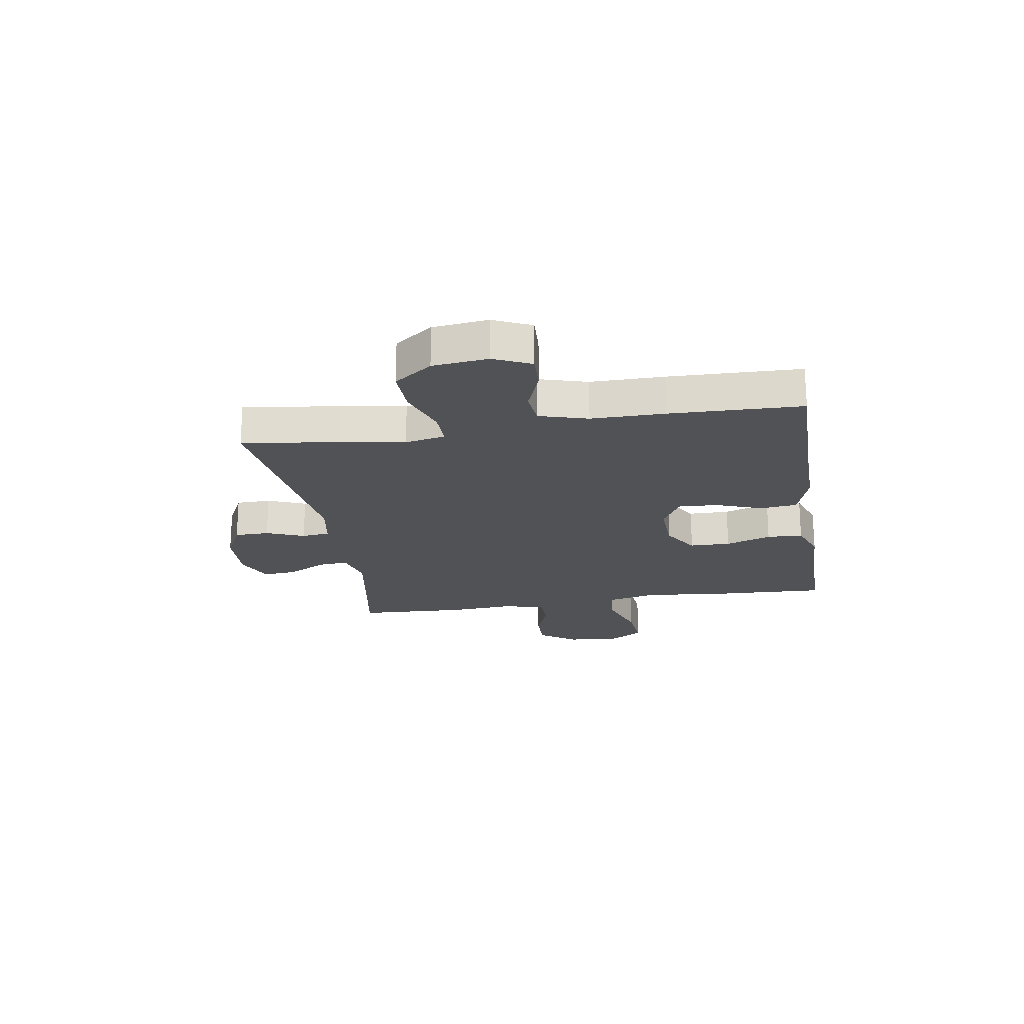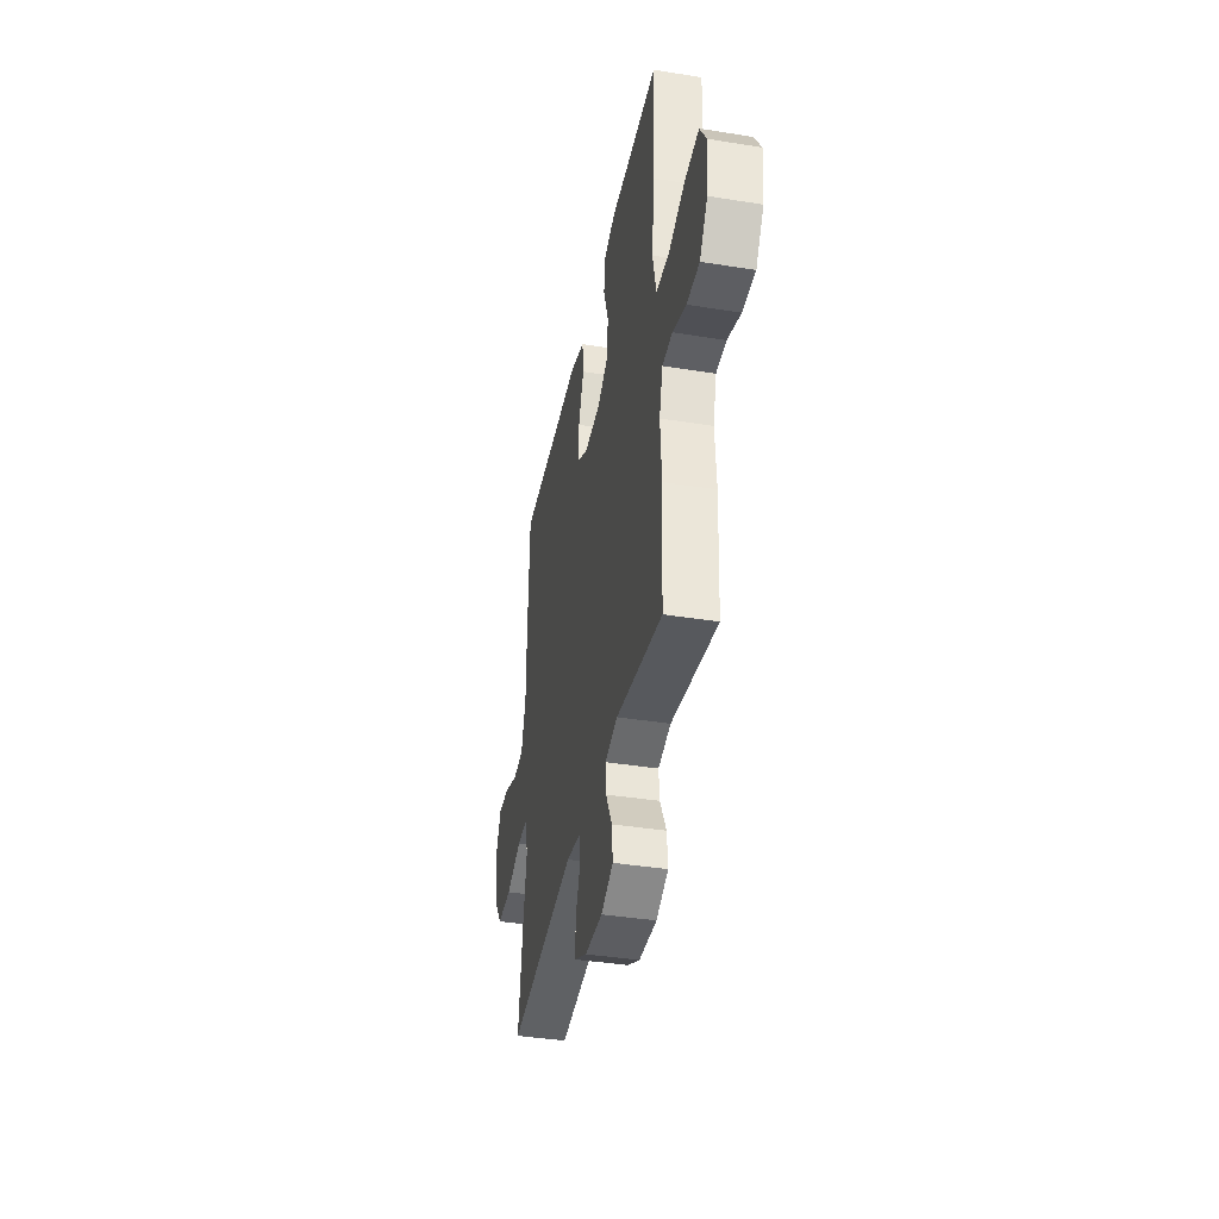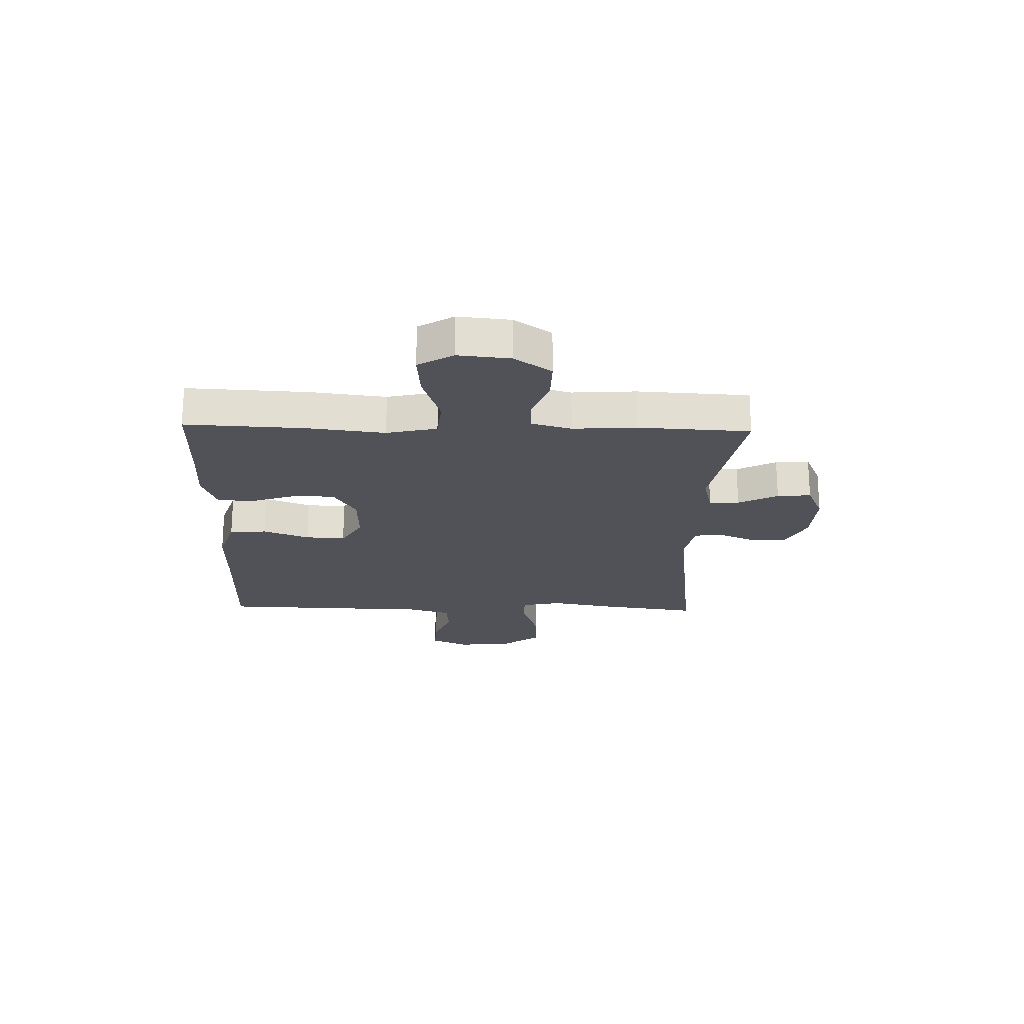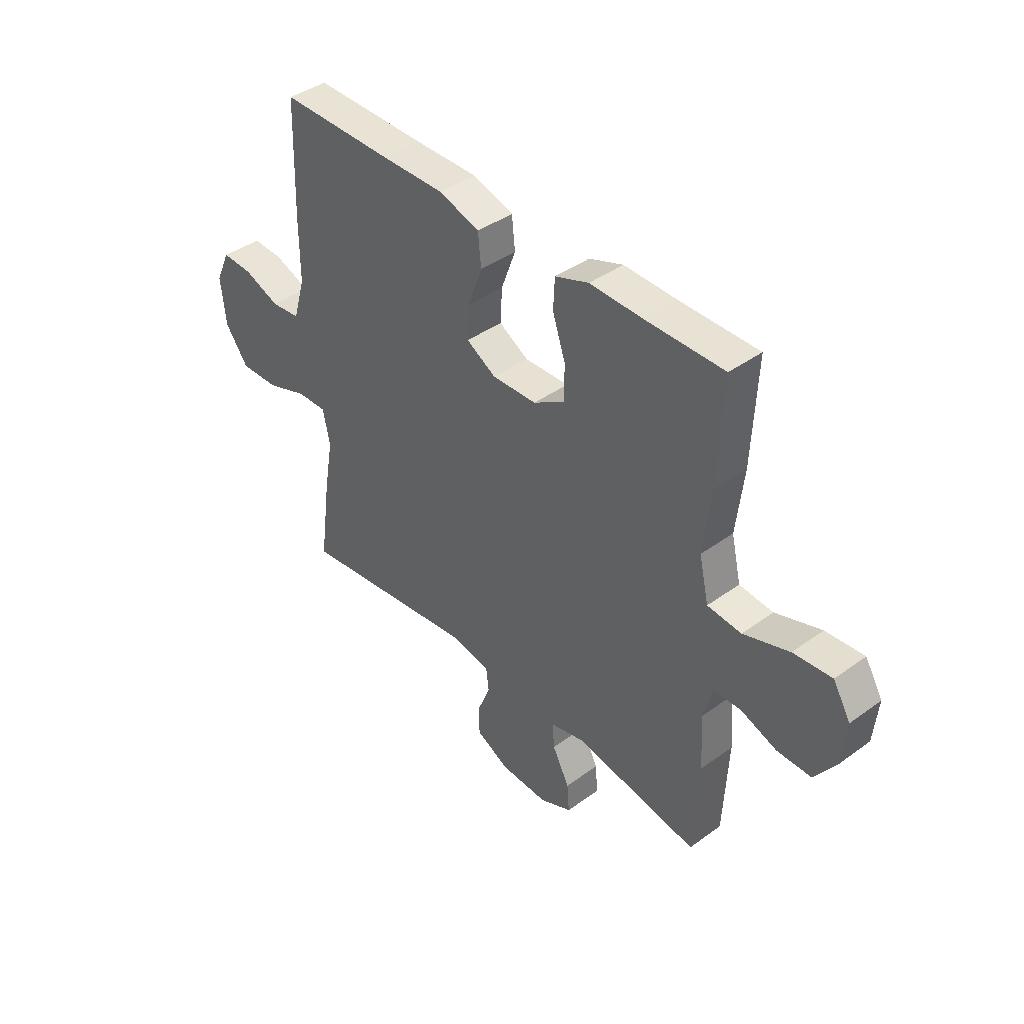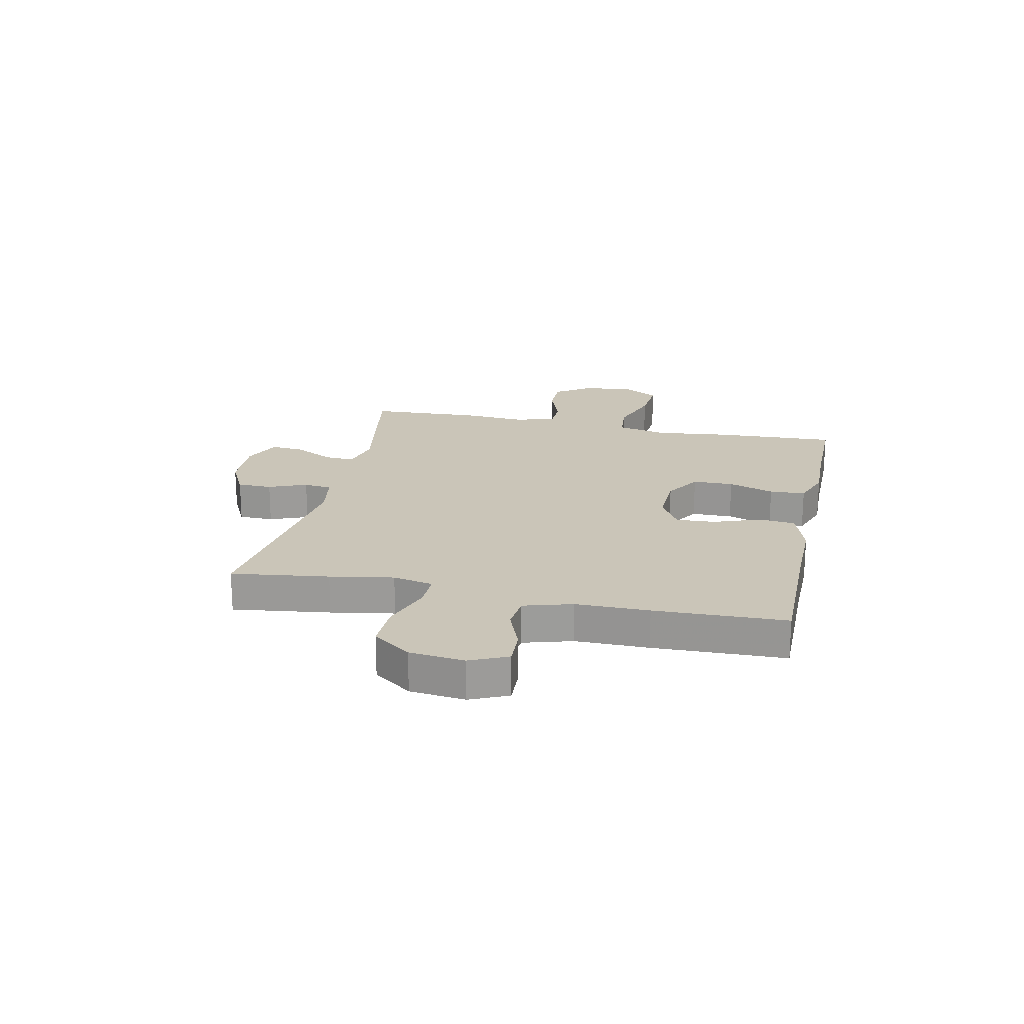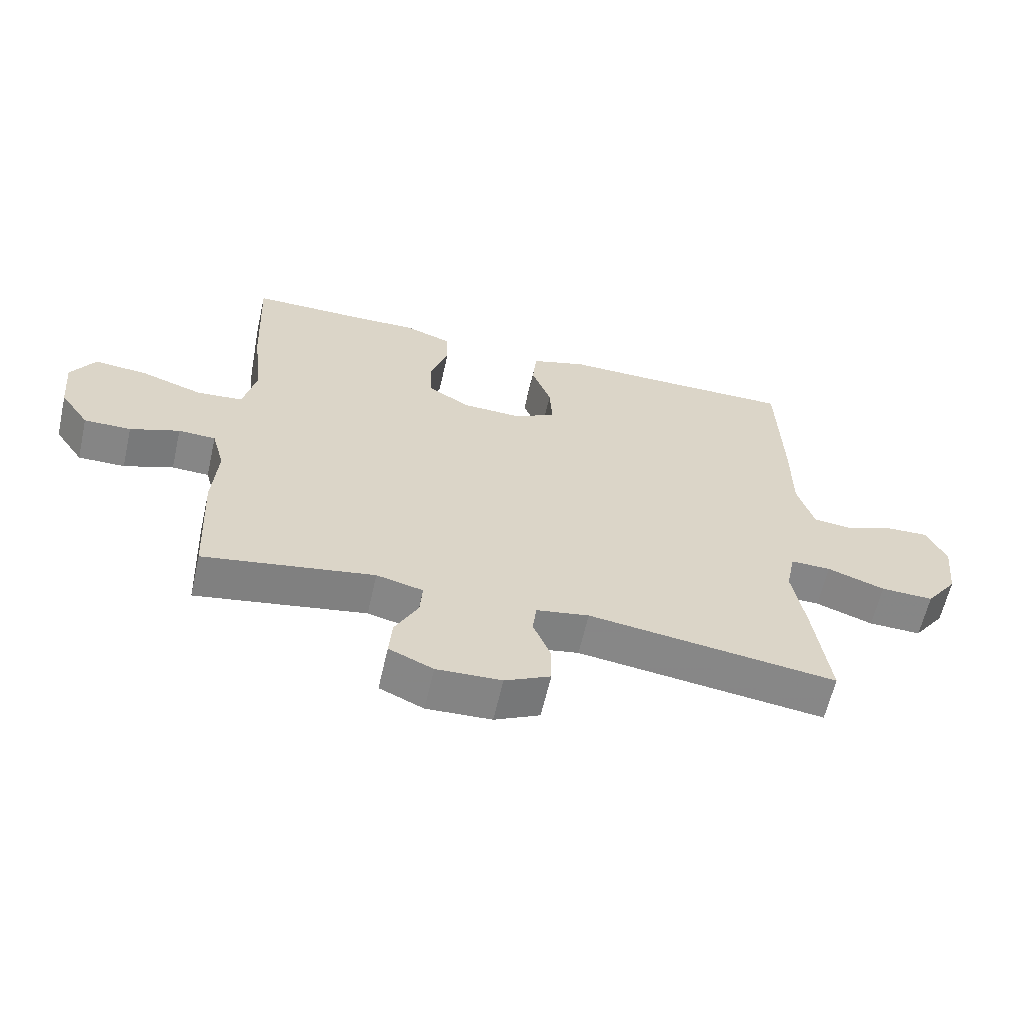
<metadata>
{"format":"obj","ext":"obj","renderer":"f3d","projection":"perspective","resolution":1024,"background":"white","views":[{"elev":-20.9,"azim":-80.7,"up":"+Y"},{"elev":-39.3,"azim":78.6,"up":"+Z"},{"elev":-21.4,"azim":88.3,"up":"+Y"},{"elev":40.7,"azim":48.4,"up":"+Z"},{"elev":20.4,"azim":-77.9,"up":"+Y"},{"elev":-61.8,"azim":167.2,"up":"+Z"}]}
</metadata>
<code>
v 0.5 0.07 -0.5
v 0.23 0.07 -0.453
v 0.156 0.07 -0.471
v 0.16 0.07 -0.525
v 0.197 0.07 -0.596
v 0.202 0.07 -0.657
v 0.132 0.07 -0.688
v 0.029 0.07 -0.683
v -0.043 0.07 -0.647
v -0.044 0.07 -0.584
v -0.016 0.07 -0.515
v -0.022 0.07 -0.464
v -0.106 0.07 -0.449
v -0.5 0.07 -0.5
v -0.476 0.07 -0.323
v -0.456 0.07 -0.208
v -0.471 0.07 -0.135
v -0.535 0.07 -0.136
v -0.626 0.07 -0.168
v -0.71 0.07 -0.17
v -0.76 0.07 -0.101
v -0.771 0.07 -0.001
v -0.74 0.07 0.067
v -0.674 0.07 0.064
v -0.596 0.07 0.034
v -0.533 0.07 0.04
v -0.507 0.07 0.128
v -0.507 0.07 0.261
v -0.5 0.07 0.5
v -0.254 0.07 0.498
v -0.119 0.07 0.499
v -0.031 0.07 0.471
v -0.024 0.07 0.404
v -0.055 0.07 0.32
v -0.059 0.07 0.248
v 0.005 0.07 0.211
v 0.101 0.07 0.214
v 0.168 0.07 0.255
v 0.169 0.07 0.329
v 0.141 0.07 0.412
v 0.144 0.07 0.477
v 0.217 0.07 0.503
v 0.331 0.07 0.5
v 0.5 0.07 0.5
v 0.49 0.07 0.281
v 0.474 0.07 0.144
v 0.495 0.07 0.053
v 0.568 0.07 0.046
v 0.667 0.07 0.079
v 0.75 0.07 0.086
v 0.788 0.07 0.023
v 0.779 0.07 -0.071
v 0.733 0.07 -0.138
v 0.659 0.07 -0.137
v 0.581 0.07 -0.108
v 0.522 0.07 -0.11
v 0.502 0.07 -0.183
v 0.51 0.07 -0.298
v 0.5 0 -0.5
v 0.23 0 -0.453
v 0.156 0 -0.471
v 0.16 0 -0.525
v 0.197 0 -0.596
v 0.202 0 -0.657
v 0.132 0 -0.688
v 0.029 0 -0.683
v -0.043 0 -0.647
v -0.044 0 -0.584
v -0.016 0 -0.515
v -0.022 0 -0.464
v -0.106 0 -0.449
v -0.5 0 -0.5
v -0.476 0 -0.323
v -0.456 0 -0.208
v -0.471 0 -0.135
v -0.535 0 -0.136
v -0.626 0 -0.168
v -0.71 0 -0.17
v -0.76 0 -0.101
v -0.771 0 -0.001
v -0.74 0 0.067
v -0.674 0 0.064
v -0.596 0 0.034
v -0.533 0 0.04
v -0.507 0 0.128
v -0.507 0 0.261
v -0.5 0 0.5
v -0.254 0 0.498
v -0.119 0 0.499
v -0.031 0 0.471
v -0.024 0 0.404
v -0.055 0 0.32
v -0.059 0 0.248
v 0.005 0 0.211
v 0.101 0 0.214
v 0.168 0 0.255
v 0.169 0 0.329
v 0.141 0 0.412
v 0.144 0 0.477
v 0.217 0 0.503
v 0.331 0 0.5
v 0.5 0 0.5
v 0.49 0 0.281
v 0.474 0 0.144
v 0.495 0 0.053
v 0.568 0 0.046
v 0.667 0 0.079
v 0.75 0 0.086
v 0.788 0 0.023
v 0.779 0 -0.071
v 0.733 0 -0.138
v 0.659 0 -0.137
v 0.581 0 -0.108
v 0.522 0 -0.11
v 0.502 0 -0.183
v 0.51 0 -0.298
f 57 58 1 2
f 56 57 2 3
f 53 54 55
f 52 53 55
f 51 52 55
f 50 51 55
f 49 50 55
f 48 49 55
f 47 48 55 56
f 46 47 56 3
f 45 46 3
f 44 45 3
f 43 44 3
f 41 42 43
f 40 41 43
f 39 40 43
f 38 39 43
f 32 33 34
f 31 32 34
f 30 31 34
f 30 34 35
f 29 30 35
f 28 29 35
f 27 28 35
f 26 27 35 36
f 23 24 25
f 22 23 25
f 21 22 25
f 20 21 25
f 19 20 25
f 18 19 25
f 17 18 25 26
f 13 14 15 16
f 12 13 16 17
f 9 10 11
f 8 9 11
f 7 8 11
f 6 7 11
f 5 6 11
f 4 5 11
f 3 4 11 12
f 38 43 3 12
f 26 36 37
f 17 26 37
f 12 17 37
f 12 37 38
f 60 59 116 115
f 61 60 115 114
f 113 112 111
f 113 111 110
f 113 110 109
f 113 109 108
f 113 108 107
f 113 107 106
f 114 113 106 105
f 61 114 105 104
f 61 104 103
f 61 103 102
f 61 102 101
f 101 100 99
f 101 99 98
f 101 98 97
f 101 97 96
f 92 91 90
f 92 90 89
f 92 89 88
f 93 92 88
f 93 88 87
f 93 87 86
f 93 86 85
f 94 93 85 84
f 83 82 81
f 83 81 80
f 83 80 79
f 83 79 78
f 83 78 77
f 83 77 76
f 84 83 76 75
f 74 73 72 71
f 75 74 71 70
f 69 68 67
f 69 67 66
f 69 66 65
f 69 65 64
f 69 64 63
f 69 63 62
f 70 69 62 61
f 70 61 101 96
f 95 94 84
f 95 84 75
f 95 75 70
f 96 95 70
f 1 59 60 2
f 2 60 61 3
f 3 61 62 4
f 4 62 63 5
f 5 63 64 6
f 6 64 65 7
f 7 65 66 8
f 8 66 67 9
f 9 67 68 10
f 10 68 69 11
f 11 69 70 12
f 12 70 71 13
f 13 71 72 14
f 14 72 73 15
f 15 73 74 16
f 16 74 75 17
f 17 75 76 18
f 18 76 77 19
f 19 77 78 20
f 20 78 79 21
f 21 79 80 22
f 22 80 81 23
f 23 81 82 24
f 24 82 83 25
f 25 83 84 26
f 26 84 85 27
f 27 85 86 28
f 28 86 87 29
f 29 87 88 30
f 30 88 89 31
f 31 89 90 32
f 32 90 91 33
f 33 91 92 34
f 34 92 93 35
f 35 93 94 36
f 36 94 95 37
f 37 95 96 38
f 38 96 97 39
f 39 97 98 40
f 40 98 99 41
f 41 99 100 42
f 42 100 101 43
f 43 101 102 44
f 44 102 103 45
f 45 103 104 46
f 46 104 105 47
f 47 105 106 48
f 48 106 107 49
f 49 107 108 50
f 50 108 109 51
f 51 109 110 52
f 52 110 111 53
f 53 111 112 54
f 54 112 113 55
f 55 113 114 56
f 56 114 115 57
f 57 115 116 58
f 58 116 59 1

</code>
